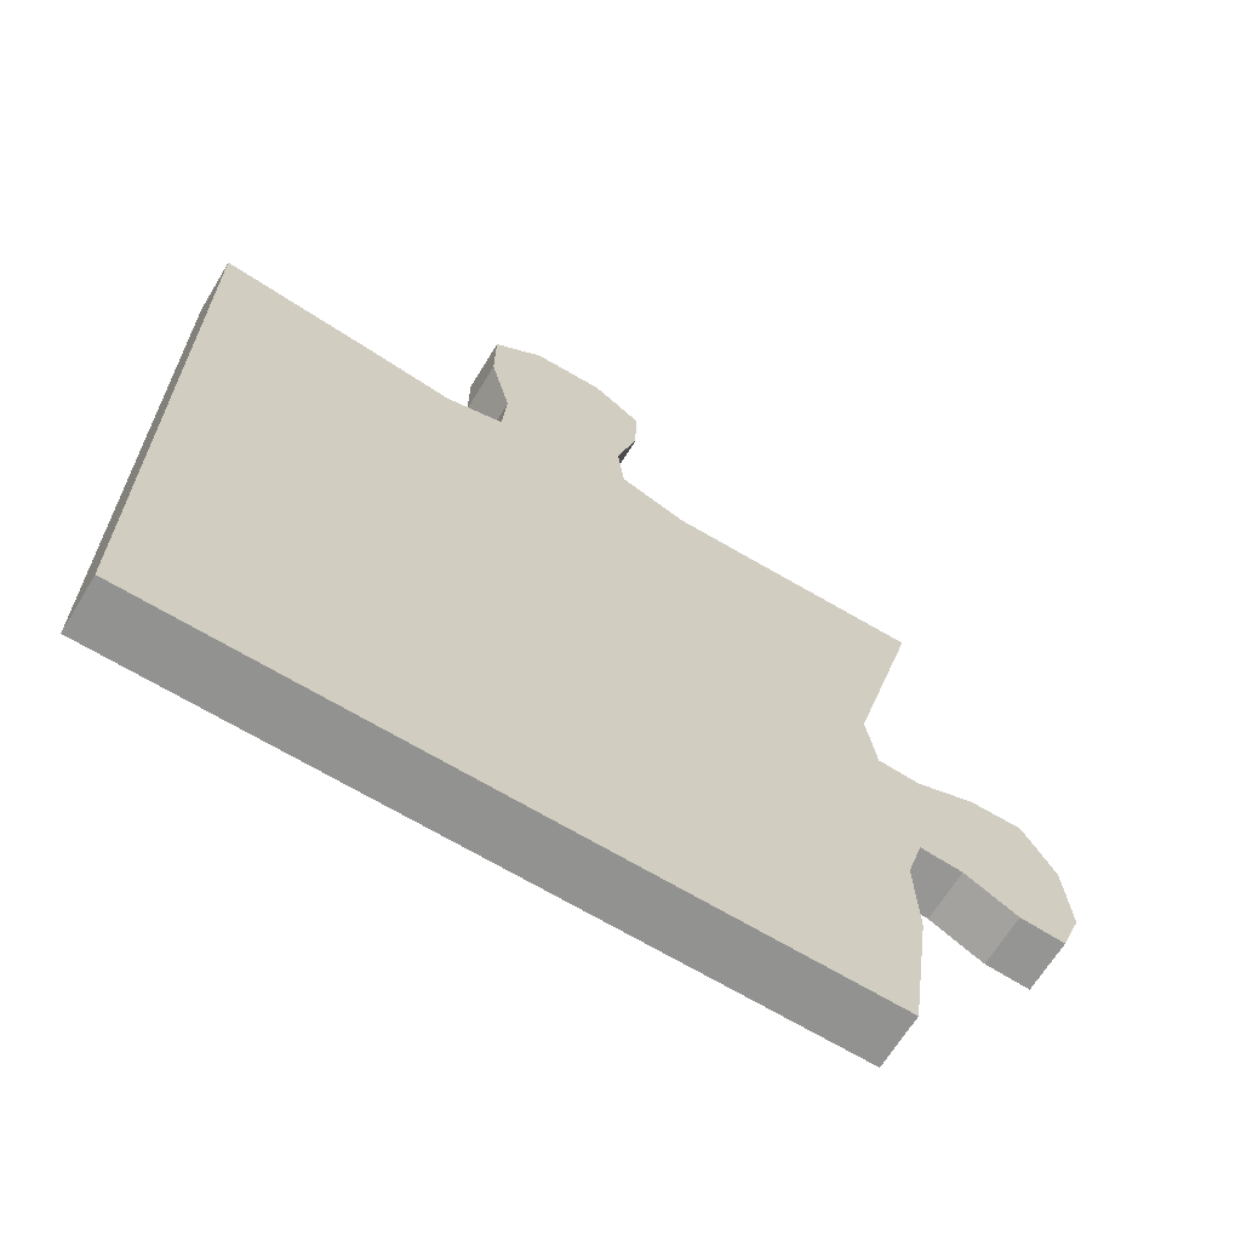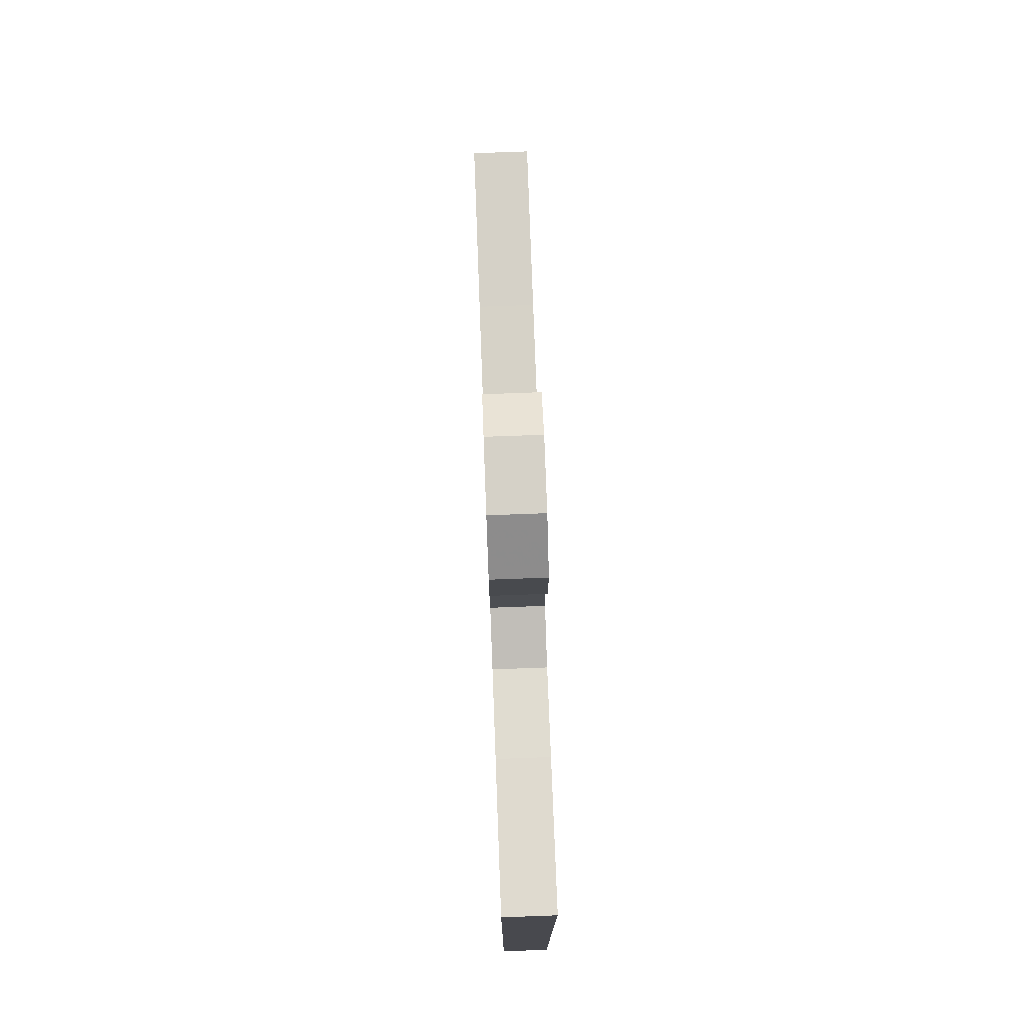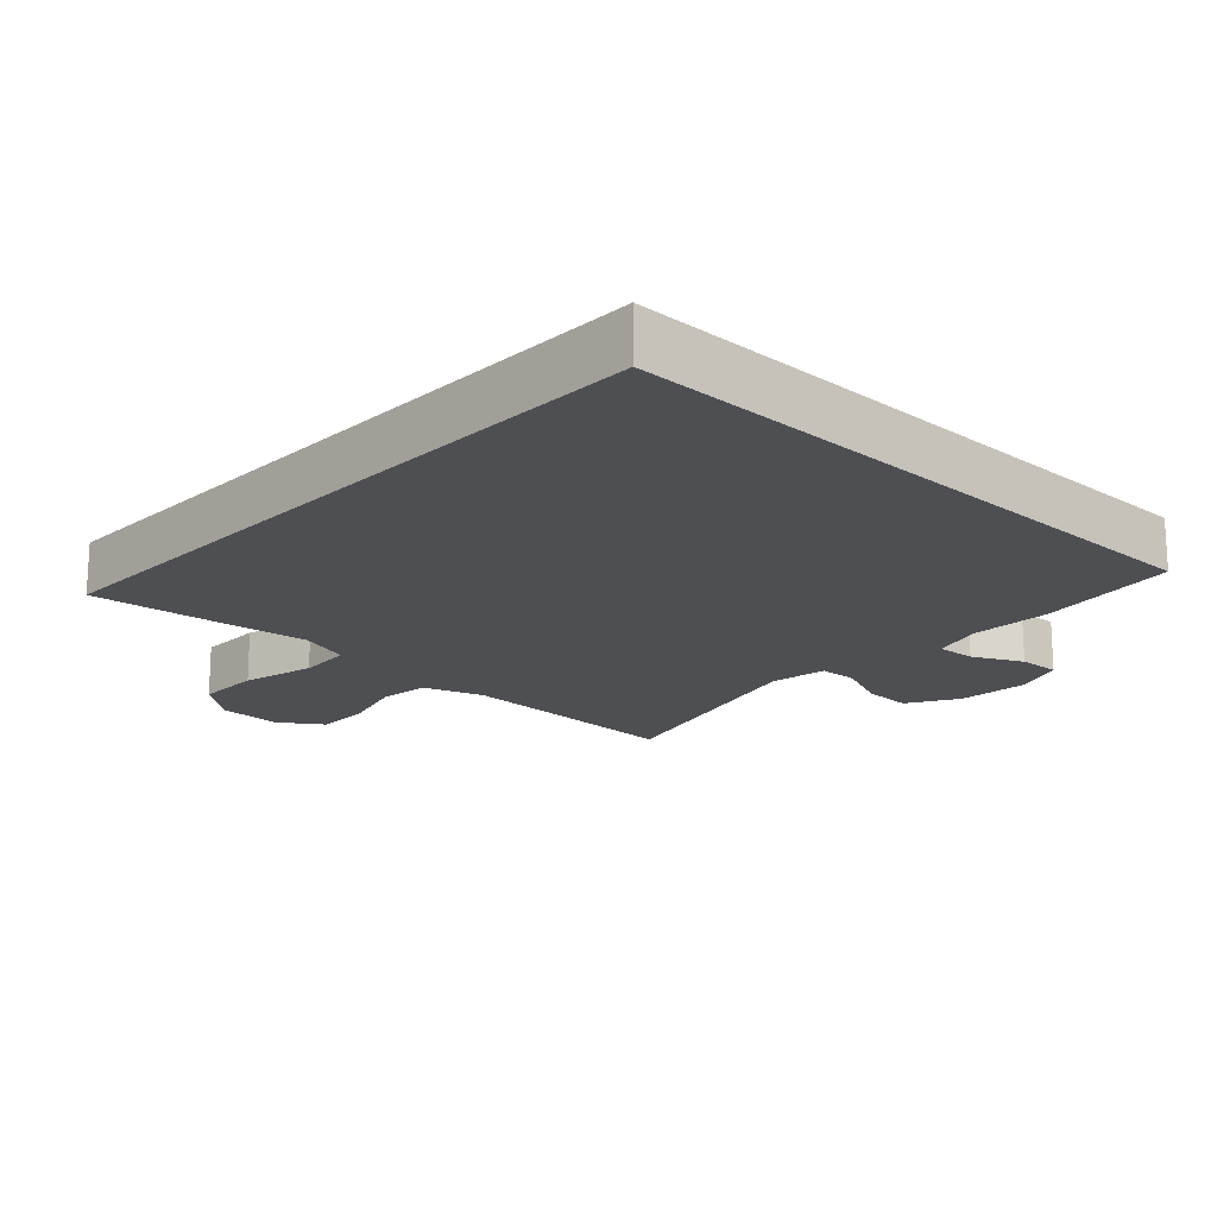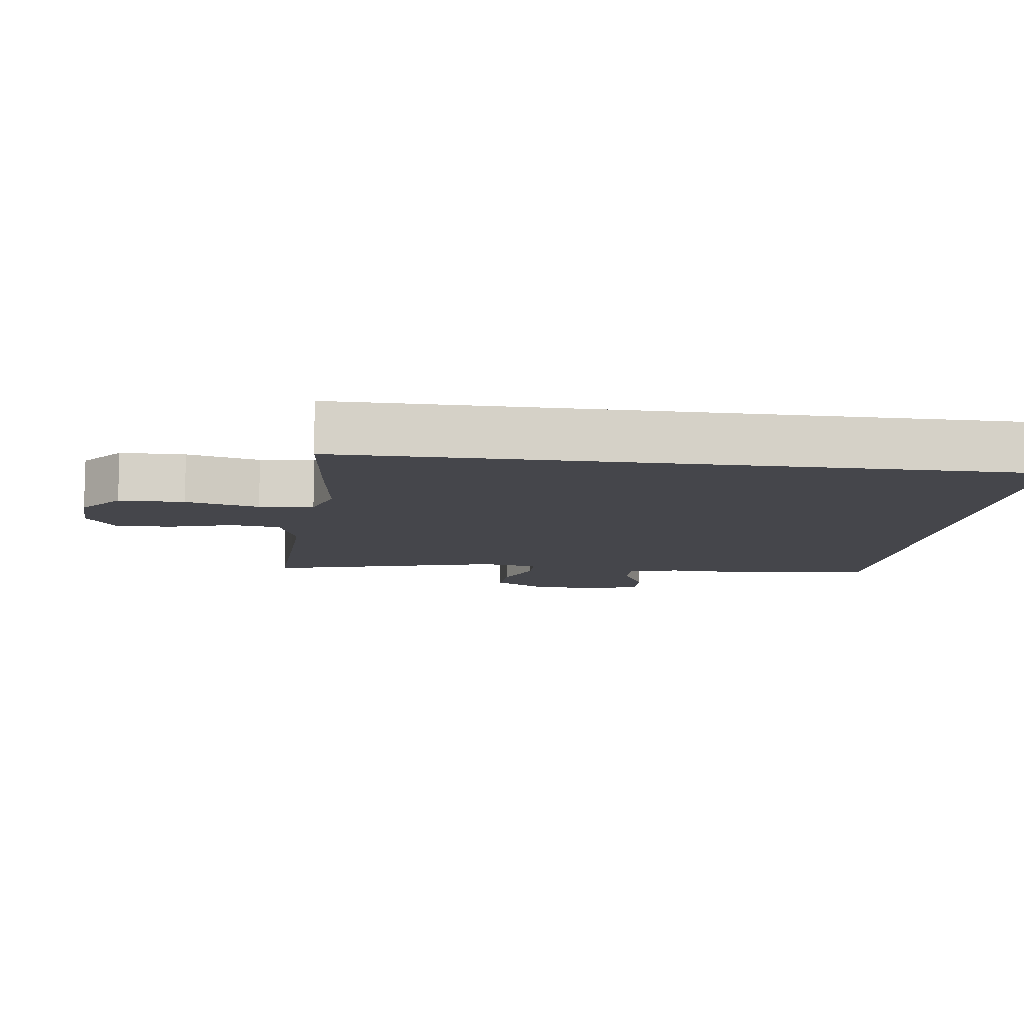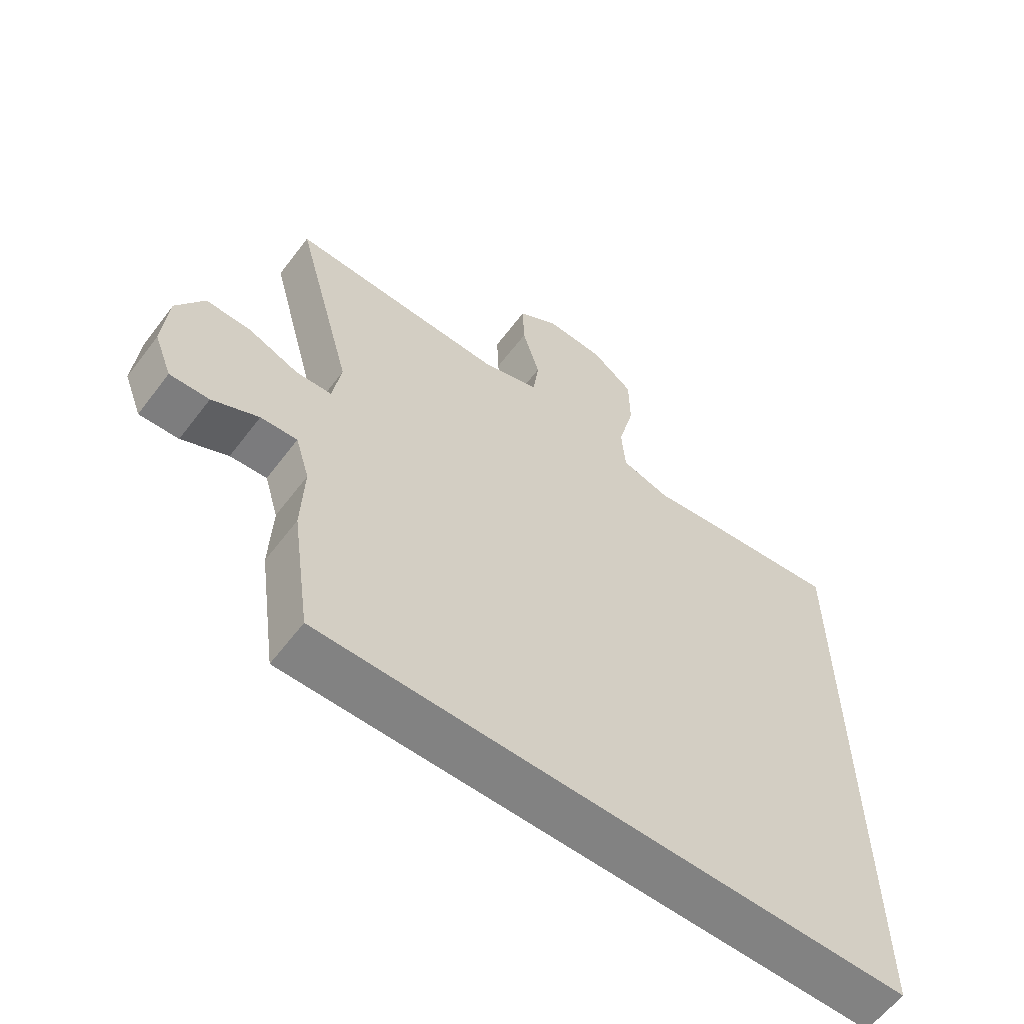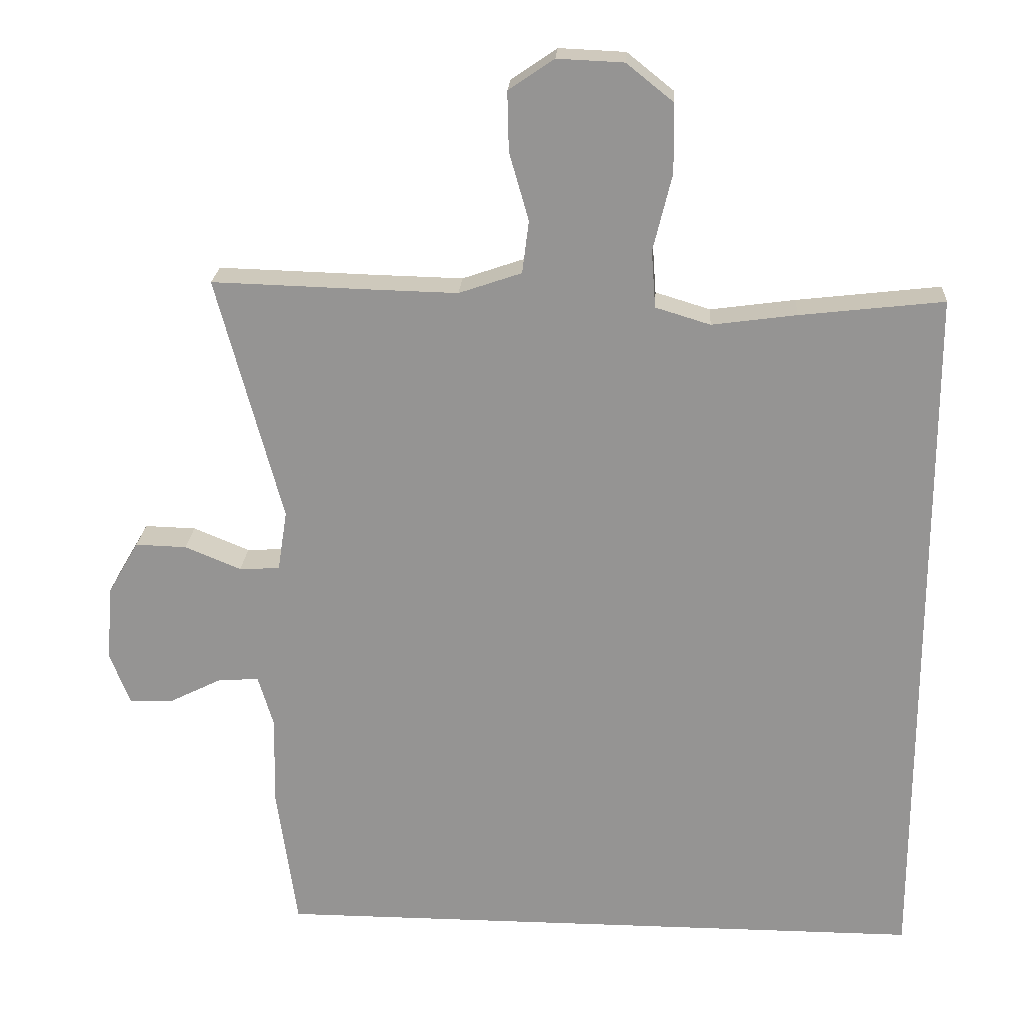
<metadata>
{"format":"obj","ext":"obj","renderer":"f3d","projection":"perspective","resolution":1024,"background":"white","views":[{"elev":-66.2,"azim":148.7,"up":"+Z"},{"elev":77.2,"azim":87.9,"up":"+Z"},{"elev":-18.1,"azim":136.5,"up":"+Y"},{"elev":-10.0,"azim":82.4,"up":"+Y"},{"elev":-60.7,"azim":-37.1,"up":"+Z"},{"elev":22.2,"azim":3.7,"up":"+Z"}]}
</metadata>
<code>
v 0.5 0.07 -0.5
v -0.413 0.07 -0.5
v -0.442 0.07 -0.294
v -0.438 0.07 -0.177
v -0.46 0.07 -0.103
v -0.517 0.07 -0.107
v -0.589 0.07 -0.143
v -0.65 0.07 -0.146
v -0.678 0.07 -0.073
v -0.67 0.07 0.032
v -0.627 0.07 0.106
v -0.556 0.07 0.104
v -0.478 0.07 0.072
v -0.422 0.07 0.075
v -0.409 0.07 0.159
v -0.5 0.07 0.5
v -0.289 0.07 0.494
v -0.16 0.07 0.491
v -0.073 0.07 0.521
v -0.064 0.07 0.594
v -0.091 0.07 0.688
v -0.093 0.07 0.77
v -0.03 0.07 0.813
v 0.062 0.07 0.809
v 0.127 0.07 0.757
v 0.128 0.07 0.662
v 0.102 0.07 0.555
v 0.108 0.07 0.476
v 0.184 0.07 0.453
v 0.301 0.07 0.469
v 0.5 0.07 0.492
v 0.5 0 -0.5
v -0.413 0 -0.5
v -0.442 0 -0.294
v -0.438 0 -0.177
v -0.46 0 -0.103
v -0.517 0 -0.107
v -0.589 0 -0.143
v -0.65 0 -0.146
v -0.678 0 -0.073
v -0.67 0 0.032
v -0.627 0 0.106
v -0.556 0 0.104
v -0.478 0 0.072
v -0.422 0 0.075
v -0.409 0 0.159
v -0.5 0 0.5
v -0.289 0 0.494
v -0.16 0 0.491
v -0.073 0 0.521
v -0.064 0 0.594
v -0.091 0 0.688
v -0.093 0 0.77
v -0.03 0 0.813
v 0.062 0 0.809
v 0.127 0 0.757
v 0.128 0 0.662
v 0.102 0 0.555
v 0.108 0 0.476
v 0.184 0 0.453
v 0.301 0 0.469
v 0.5 0 0.492
f 2 3 4
f 1 2 4
f 31 1 4
f 30 31 4
f 29 30 4
f 28 29 4 5
f 27 28 5 6
f 25 26 27
f 24 25 27
f 23 24 27
f 22 23 27
f 21 22 27
f 20 21 27
f 19 20 27
f 18 19 27 6
f 15 16 17
f 14 15 17 18
f 11 12 13
f 10 11 13
f 9 10 13
f 8 9 13
f 7 8 13
f 6 7 13
f 6 13 14
f 6 14 18
f 35 34 33
f 35 33 32
f 35 32 62
f 35 62 61
f 35 61 60
f 36 35 60 59
f 37 36 59 58
f 58 57 56
f 58 56 55
f 58 55 54
f 58 54 53
f 58 53 52
f 58 52 51
f 58 51 50
f 37 58 50 49
f 48 47 46
f 49 48 46 45
f 44 43 42
f 44 42 41
f 44 41 40
f 44 40 39
f 44 39 38
f 44 38 37
f 45 44 37
f 49 45 37
f 1 32 33 2
f 2 33 34 3
f 3 34 35 4
f 4 35 36 5
f 5 36 37 6
f 6 37 38 7
f 7 38 39 8
f 8 39 40 9
f 9 40 41 10
f 10 41 42 11
f 11 42 43 12
f 12 43 44 13
f 13 44 45 14
f 14 45 46 15
f 15 46 47 16
f 16 47 48 17
f 17 48 49 18
f 18 49 50 19
f 19 50 51 20
f 20 51 52 21
f 21 52 53 22
f 22 53 54 23
f 23 54 55 24
f 24 55 56 25
f 25 56 57 26
f 26 57 58 27
f 27 58 59 28
f 28 59 60 29
f 29 60 61 30
f 30 61 62 31
f 31 62 32 1

</code>
